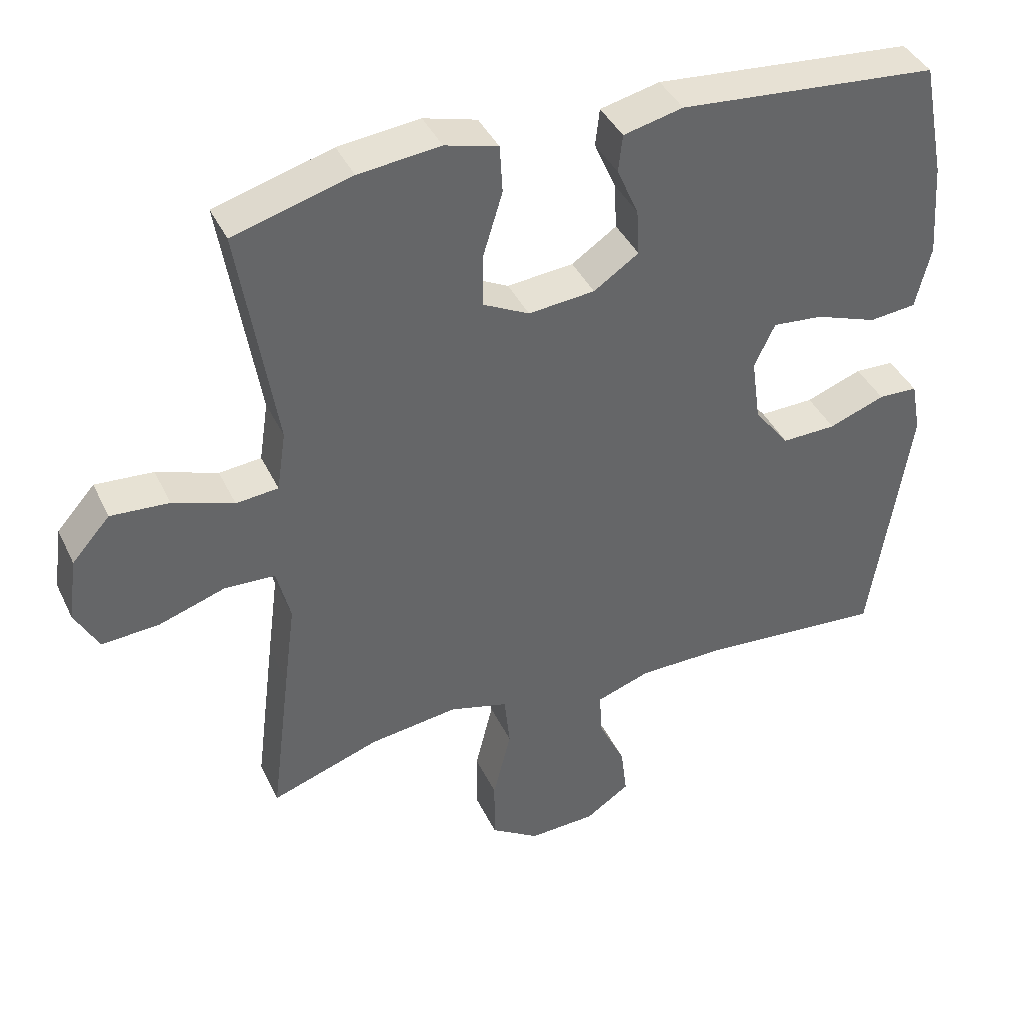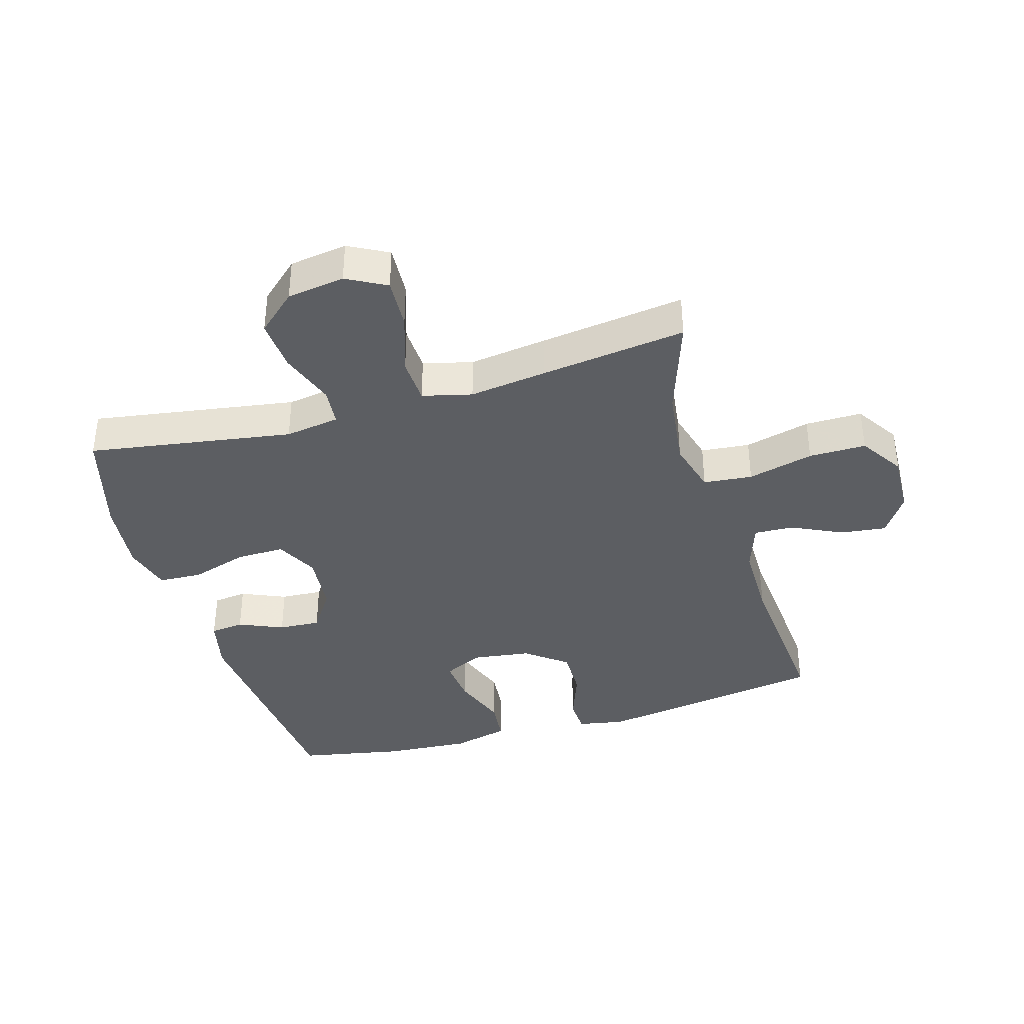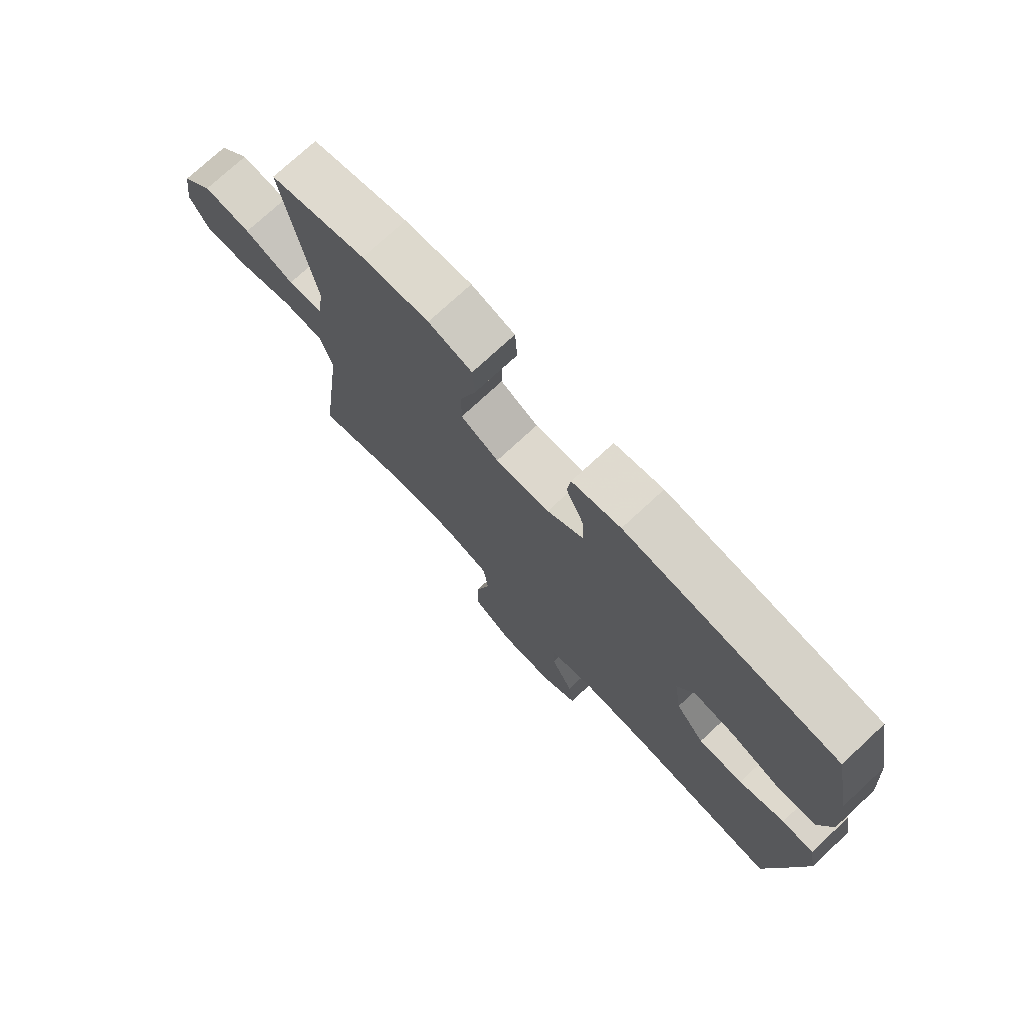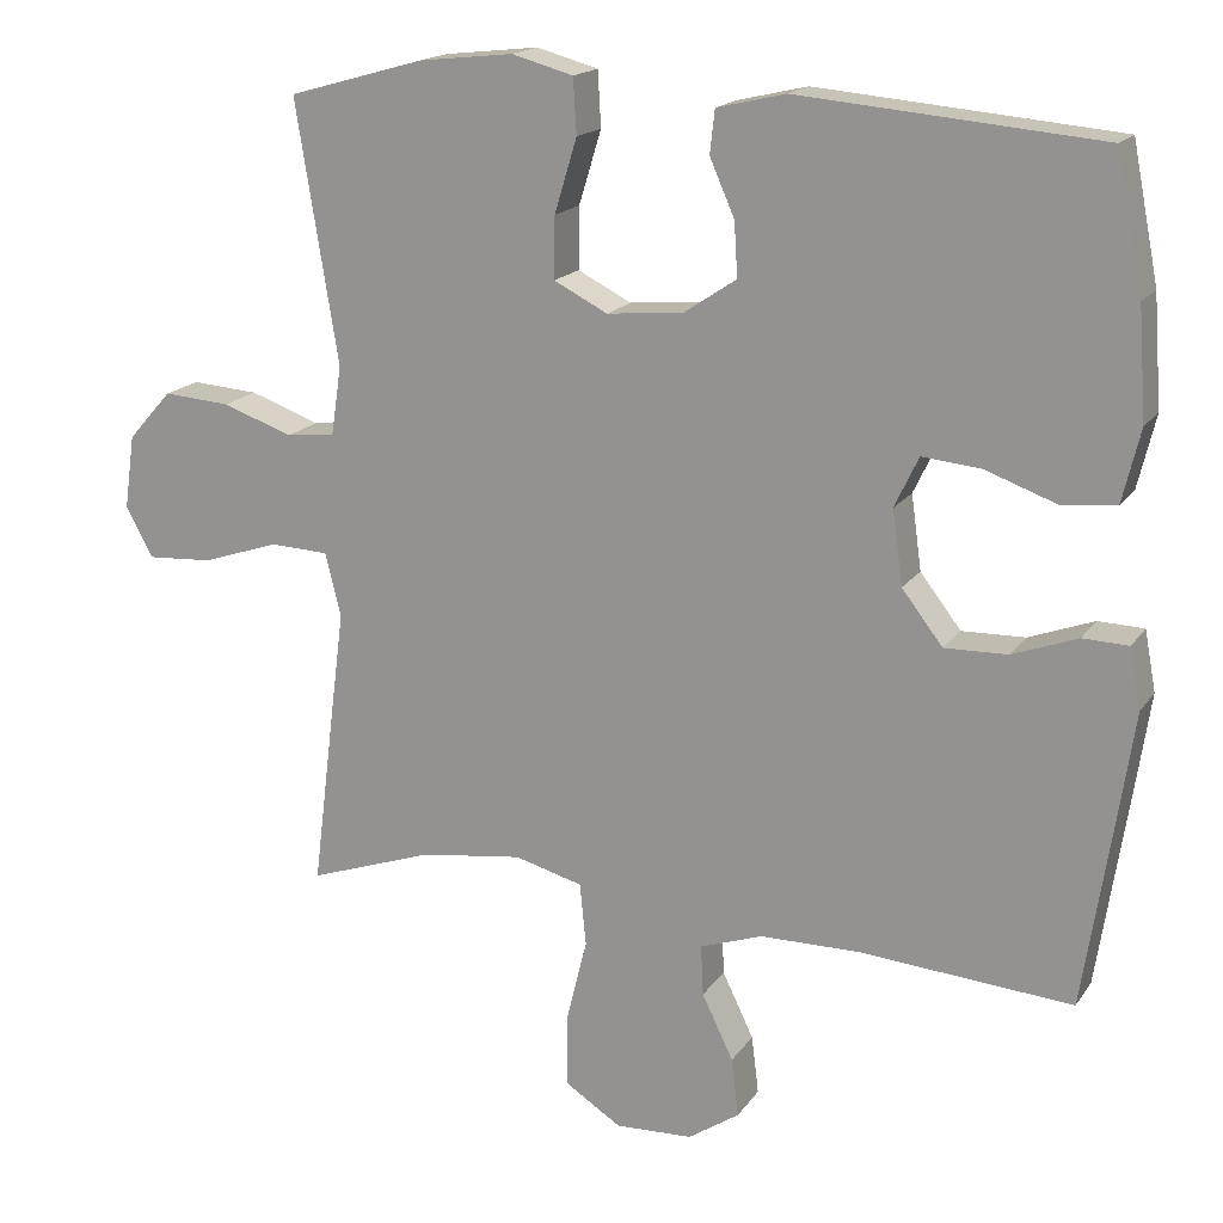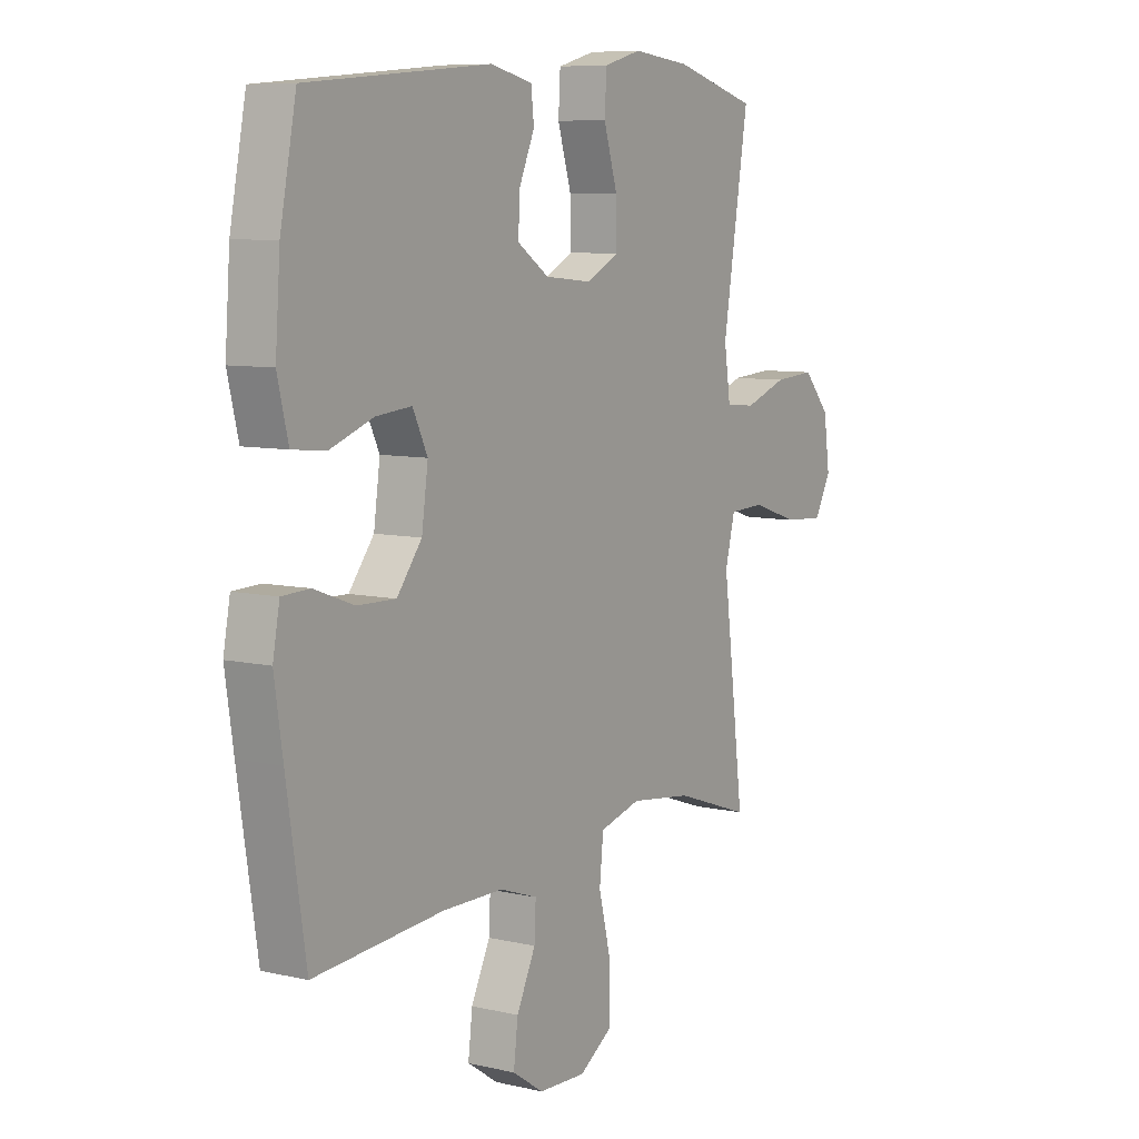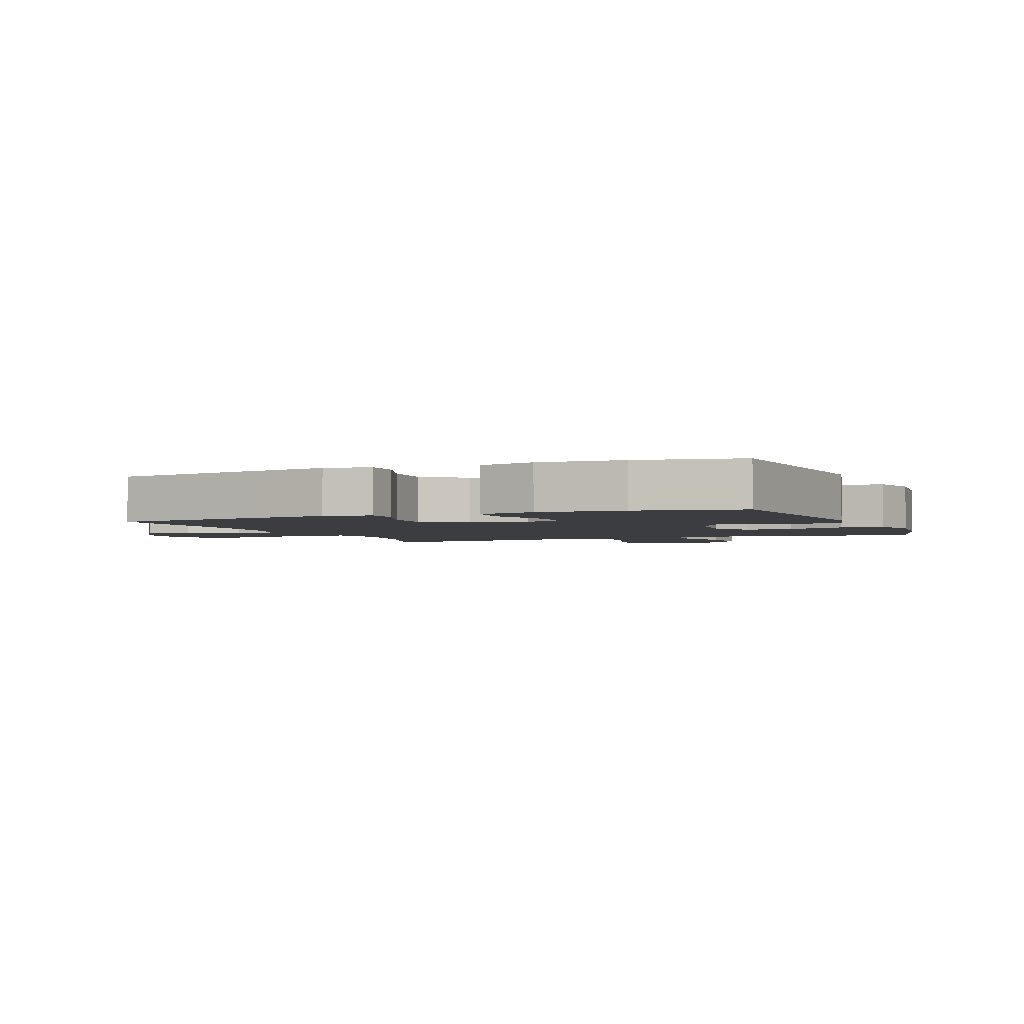
<metadata>
{"format":"obj","ext":"obj","renderer":"f3d","projection":"perspective","resolution":1024,"background":"white","views":[{"elev":40.4,"azim":156.2,"up":"+Z"},{"elev":-38.2,"azim":106.6,"up":"+Y"},{"elev":75.0,"azim":-132.8,"up":"+Z"},{"elev":17.2,"azim":-156.6,"up":"+Z"},{"elev":8.0,"azim":-57.4,"up":"+Z"},{"elev":-2.8,"azim":-67.5,"up":"+Y"}]}
</metadata>
<code>
v 0.5 0.07 0.5
v 0.447 0.07 0.174
v 0.46 0.07 0.087
v 0.521 0.07 0.081
v 0.609 0.07 0.112
v 0.693 0.07 0.118
v 0.748 0.07 0.056
v 0.761 0.07 -0.036
v 0.727 0.07 -0.099
v 0.645 0.07 -0.094
v 0.548 0.07 -0.062
v 0.475 0.07 -0.065
v 0.455 0.07 -0.144
v 0.471 0.07 -0.268
v 0.5 0.07 -0.5
v 0.343 0.07 -0.446
v 0.215 0.07 -0.429
v 0.13 0.07 -0.452
v 0.122 0.07 -0.53
v 0.148 0.07 -0.635
v 0.148 0.07 -0.726
v 0.078 0.07 -0.771
v -0.019 0.07 -0.767
v -0.083 0.07 -0.724
v -0.074 0.07 -0.651
v -0.035 0.07 -0.57
v -0.032 0.07 -0.507
v -0.11 0.07 -0.48
v -0.234 0.07 -0.479
v -0.5 0.07 -0.5
v -0.539 0.07 -0.246
v -0.556 0.07 -0.131
v -0.542 0.07 -0.056
v -0.485 0.07 -0.054
v -0.404 0.07 -0.084
v -0.325 0.07 -0.086
v -0.274 0.07 -0.02
v -0.261 0.07 0.073
v -0.291 0.07 0.136
v -0.364 0.07 0.129
v -0.453 0.07 0.097
v -0.521 0.07 0.104
v -0.543 0.07 0.195
v -0.533 0.07 0.332
v -0.5 0.07 0.5
v -0.125 0.07 0.533
v -0.039 0.07 0.513
v -0.033 0.07 0.459
v -0.064 0.07 0.388
v -0.068 0.07 0.321
v -0.003 0.07 0.277
v 0.093 0.07 0.268
v 0.16 0.07 0.302
v 0.159 0.07 0.379
v 0.131 0.07 0.471
v 0.135 0.07 0.54
v 0.212 0.07 0.561
v 0.33 0.07 0.548
v 0.5 0 0.5
v 0.447 0 0.174
v 0.46 0 0.087
v 0.521 0 0.081
v 0.609 0 0.112
v 0.693 0 0.118
v 0.748 0 0.056
v 0.761 0 -0.036
v 0.727 0 -0.099
v 0.645 0 -0.094
v 0.548 0 -0.062
v 0.475 0 -0.065
v 0.455 0 -0.144
v 0.471 0 -0.268
v 0.5 0 -0.5
v 0.343 0 -0.446
v 0.215 0 -0.429
v 0.13 0 -0.452
v 0.122 0 -0.53
v 0.148 0 -0.635
v 0.148 0 -0.726
v 0.078 0 -0.771
v -0.019 0 -0.767
v -0.083 0 -0.724
v -0.074 0 -0.651
v -0.035 0 -0.57
v -0.032 0 -0.507
v -0.11 0 -0.48
v -0.234 0 -0.479
v -0.5 0 -0.5
v -0.539 0 -0.246
v -0.556 0 -0.131
v -0.542 0 -0.056
v -0.485 0 -0.054
v -0.404 0 -0.084
v -0.325 0 -0.086
v -0.274 0 -0.02
v -0.261 0 0.073
v -0.291 0 0.136
v -0.364 0 0.129
v -0.453 0 0.097
v -0.521 0 0.104
v -0.543 0 0.195
v -0.533 0 0.332
v -0.5 0 0.5
v -0.125 0 0.533
v -0.039 0 0.513
v -0.033 0 0.459
v -0.064 0 0.388
v -0.068 0 0.321
v -0.003 0 0.277
v 0.093 0 0.268
v 0.16 0 0.302
v 0.159 0 0.379
v 0.131 0 0.471
v 0.135 0 0.54
v 0.212 0 0.561
v 0.33 0 0.548
f 57 58 1 2
f 54 55 56 57
f 53 54 57 2
f 52 53 2 3
f 51 52 3
f 46 47 48 49
f 46 49 50
f 45 46 50
f 44 45 50 51
f 40 41 42 43
f 39 40 43 44
f 32 33 34 35
f 32 35 36
f 29 30 31 32
f 28 29 32 36
f 27 28 36 37
f 23 24 25 26
f 23 26 27
f 22 23 27
f 19 20 21 22
f 18 19 22 27
f 13 14 15 16
f 12 13 16 17
f 8 9 10 11
f 8 11 12
f 7 8 12
f 4 5 6 7
f 3 4 7 12
f 39 44 51 3
f 18 27 37 38
f 17 18 38 39
f 3 12 17 39
f 60 59 116 115
f 115 114 113 112
f 60 115 112 111
f 61 60 111 110
f 61 110 109
f 107 106 105 104
f 108 107 104
f 108 104 103
f 109 108 103 102
f 101 100 99 98
f 102 101 98 97
f 93 92 91 90
f 94 93 90
f 90 89 88 87
f 94 90 87 86
f 95 94 86 85
f 84 83 82 81
f 85 84 81
f 85 81 80
f 80 79 78 77
f 85 80 77 76
f 74 73 72 71
f 75 74 71 70
f 69 68 67 66
f 70 69 66
f 70 66 65
f 65 64 63 62
f 70 65 62 61
f 61 109 102 97
f 96 95 85 76
f 97 96 76 75
f 97 75 70 61
f 1 59 60 2
f 2 60 61 3
f 3 61 62 4
f 4 62 63 5
f 5 63 64 6
f 6 64 65 7
f 7 65 66 8
f 8 66 67 9
f 9 67 68 10
f 10 68 69 11
f 11 69 70 12
f 12 70 71 13
f 13 71 72 14
f 14 72 73 15
f 15 73 74 16
f 16 74 75 17
f 17 75 76 18
f 18 76 77 19
f 19 77 78 20
f 20 78 79 21
f 21 79 80 22
f 22 80 81 23
f 23 81 82 24
f 24 82 83 25
f 25 83 84 26
f 26 84 85 27
f 27 85 86 28
f 28 86 87 29
f 29 87 88 30
f 30 88 89 31
f 31 89 90 32
f 32 90 91 33
f 33 91 92 34
f 34 92 93 35
f 35 93 94 36
f 36 94 95 37
f 37 95 96 38
f 38 96 97 39
f 39 97 98 40
f 40 98 99 41
f 41 99 100 42
f 42 100 101 43
f 43 101 102 44
f 44 102 103 45
f 45 103 104 46
f 46 104 105 47
f 47 105 106 48
f 48 106 107 49
f 49 107 108 50
f 50 108 109 51
f 51 109 110 52
f 52 110 111 53
f 53 111 112 54
f 54 112 113 55
f 55 113 114 56
f 56 114 115 57
f 57 115 116 58
f 58 116 59 1

</code>
